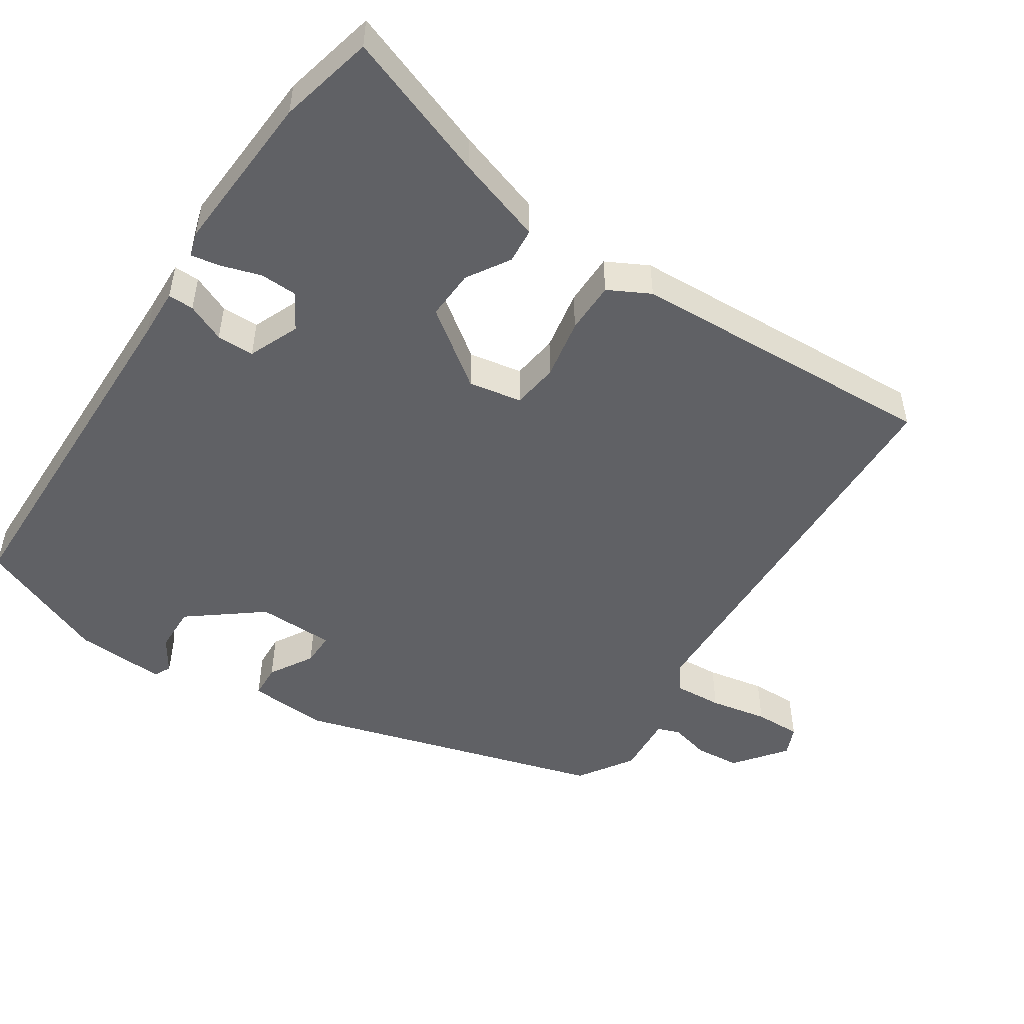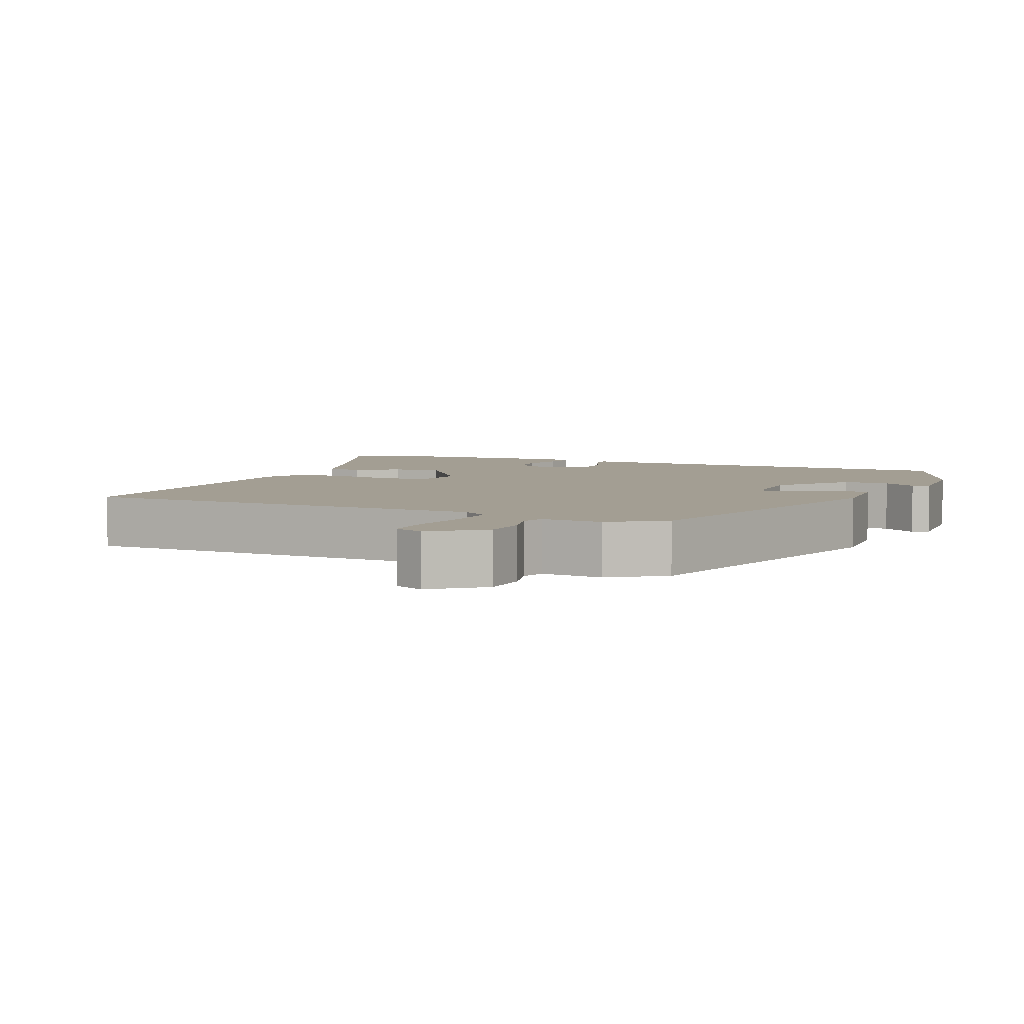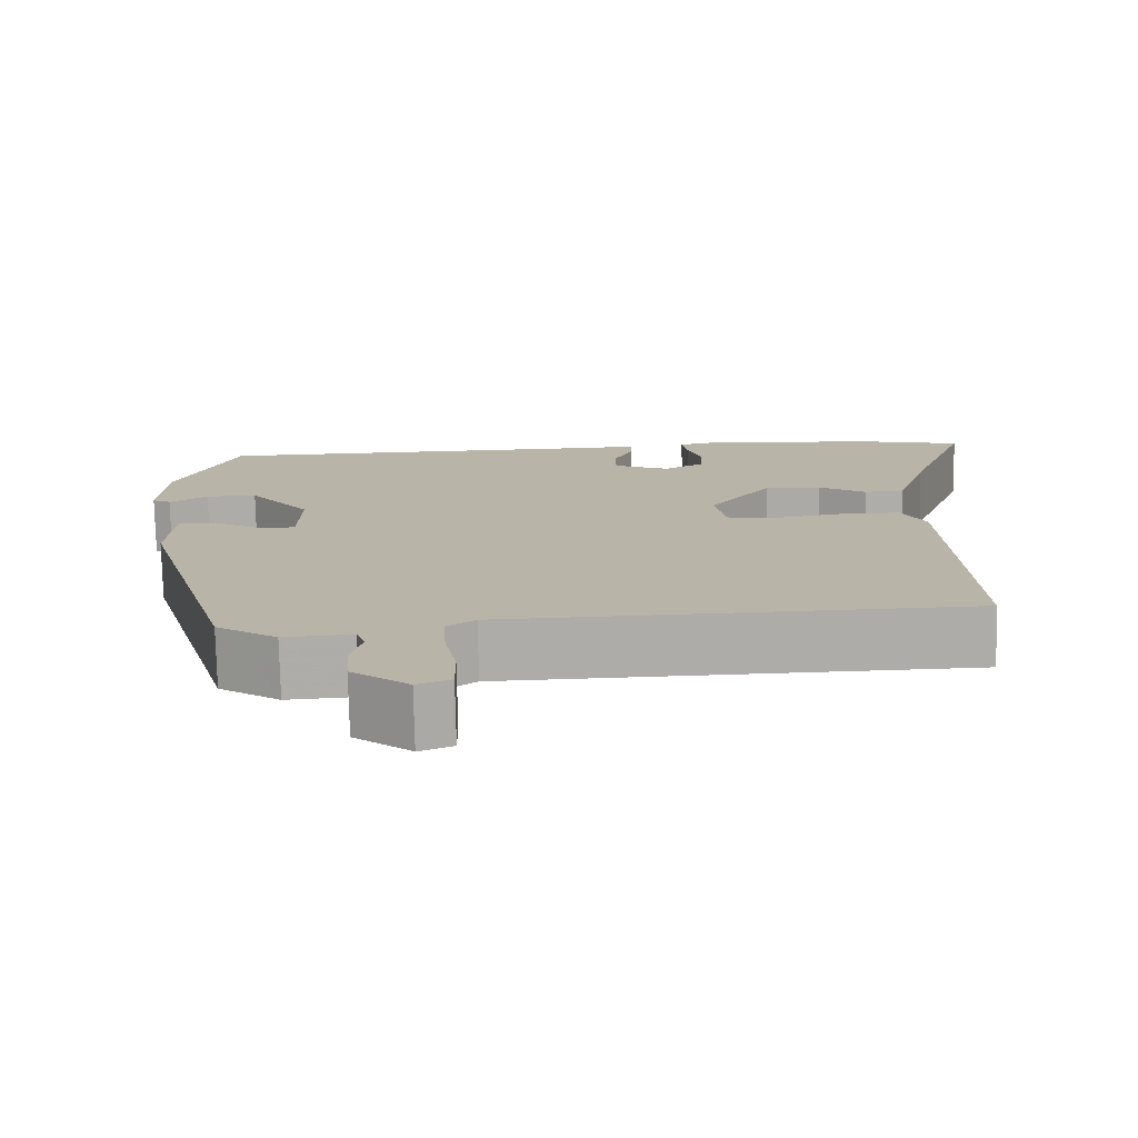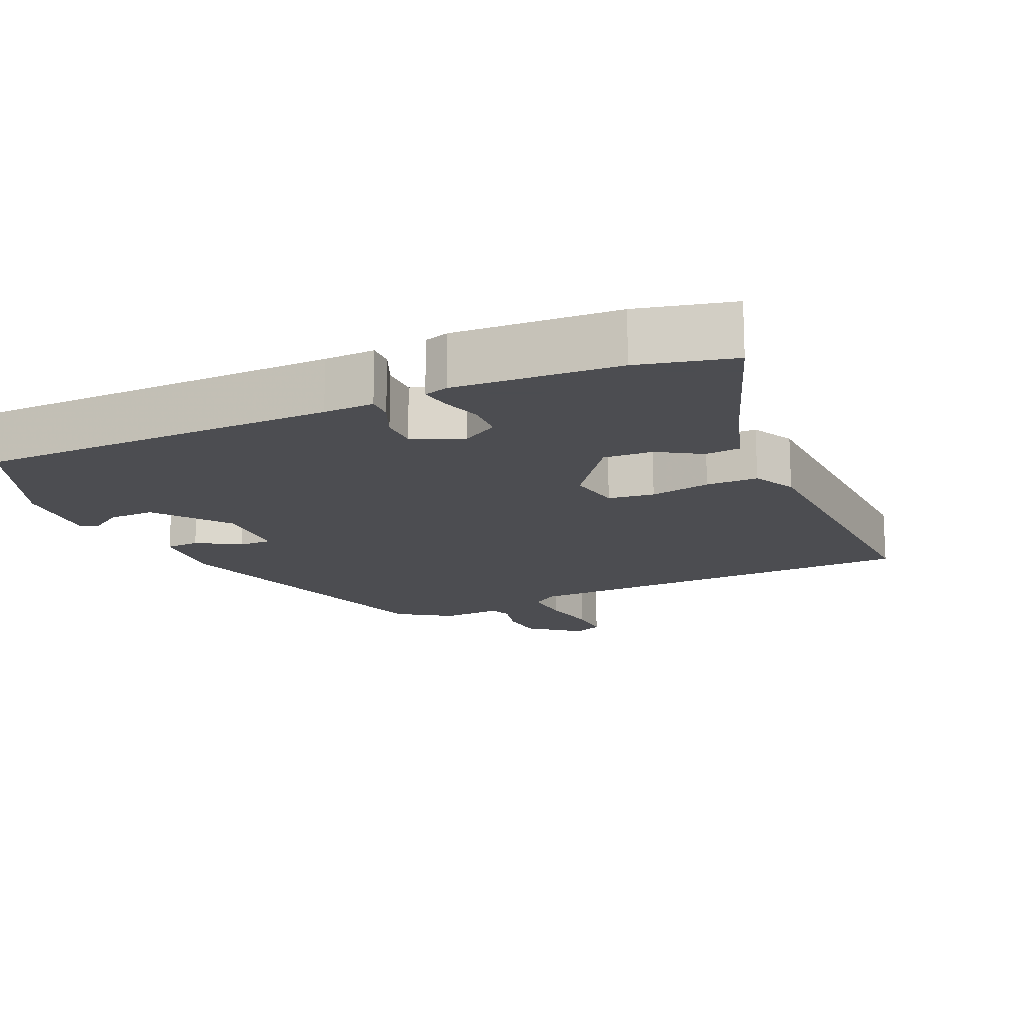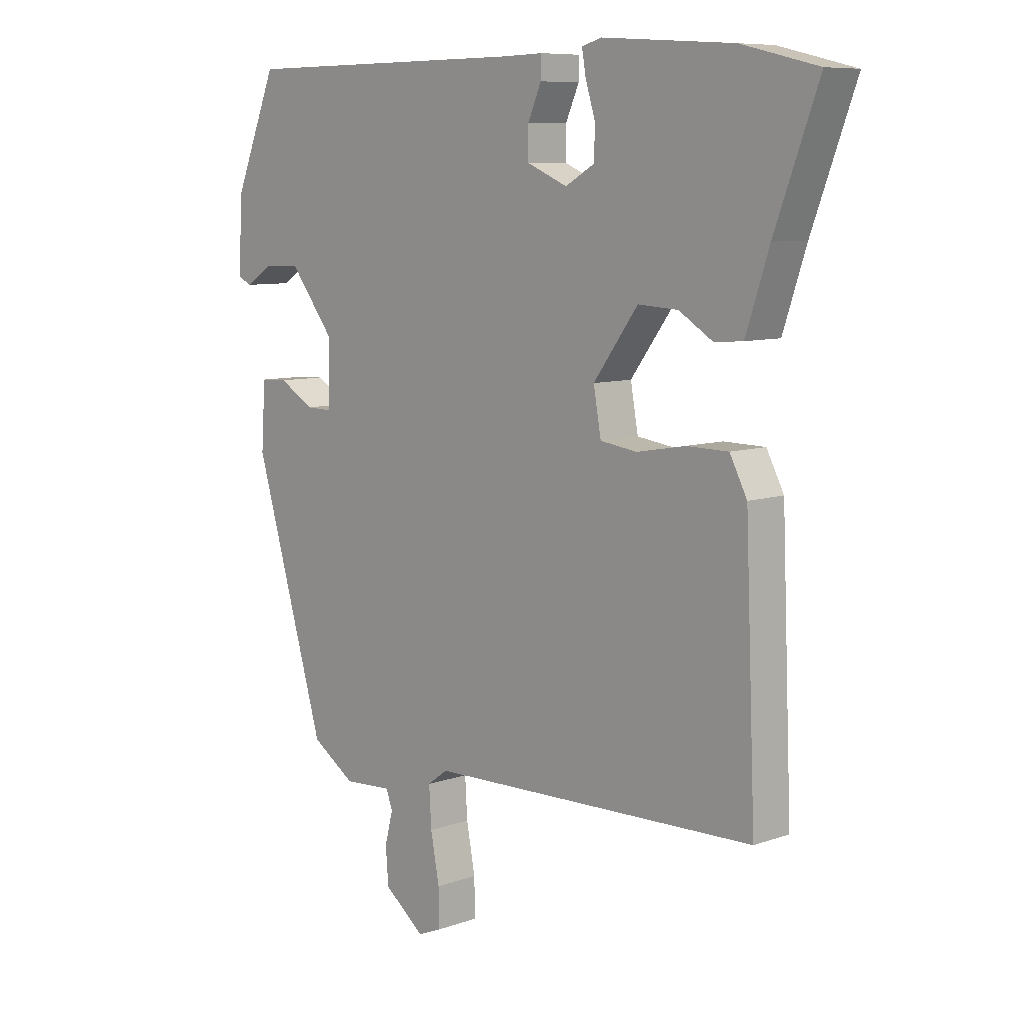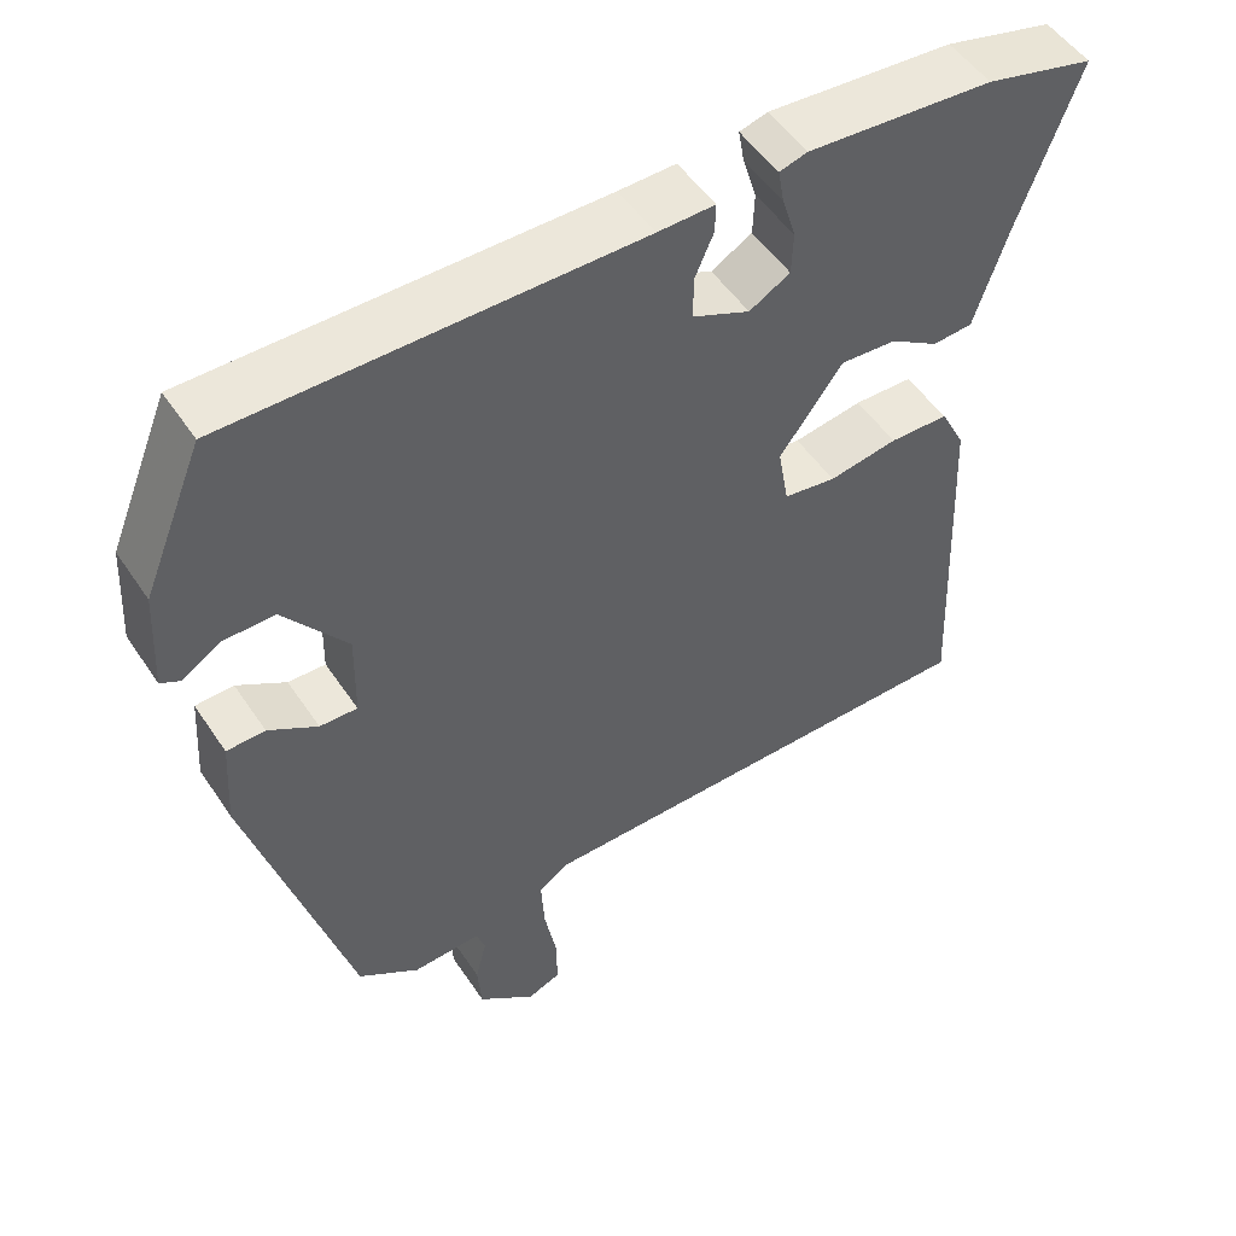
<metadata>
{"format":"obj","ext":"obj","renderer":"f3d","projection":"perspective","resolution":1024,"background":"white","views":[{"elev":-50.2,"azim":57.0,"up":"+Y"},{"elev":5.2,"azim":-156.5,"up":"+Y"},{"elev":-76.6,"azim":1.3,"up":"+Z"},{"elev":-16.1,"azim":24.3,"up":"+Y"},{"elev":8.4,"azim":46.2,"up":"+Z"},{"elev":50.9,"azim":-32.6,"up":"+Z"}]}
</metadata>
<code>
v -0.347 0.07 -0.492
v -0.47 0.07 -0.068
v -0.463 0.07 0.043
v -0.416 0.07 0.045
v -0.356 0.07 0.009
v -0.31 0.07 0.008
v -0.308 0.07 0.115
v -0.385 0.07 0.215
v -0.449 0.07 0.214
v -0.496 0.07 0.184
v -0.519 0.07 0.196
v -0.512 0.07 0.321
v -0.438 0.07 0.502
v 0.061 0.07 0.505
v 0.131 0.07 0.507
v 0.13 0.07 0.471
v 0.107 0.07 0.418
v 0.107 0.07 0.366
v 0.177 0.07 0.336
v 0.227 0.07 0.365
v 0.229 0.07 0.417
v 0.212 0.07 0.472
v 0.205 0.07 0.513
v 0.239 0.07 0.523
v 0.466 0.07 0.508
v 0.598 0.07 0.476
v 0.523 0.07 0.273
v 0.483 0.07 0.152
v 0.434 0.07 0.148
v 0.375 0.07 0.185
v 0.306 0.07 0.189
v 0.229 0.07 0.084
v 0.242 0.07 0.01
v 0.306 0.07 0.001
v 0.39 0.07 0.016
v 0.462 0.07 0.015
v 0.492 0.07 -0.043
v 0.51 0.07 -0.474
v -0.06 0.07 -0.486
v -0.095 0.07 -0.512
v -0.091 0.07 -0.579
v -0.076 0.07 -0.659
v -0.075 0.07 -0.723
v -0.116 0.07 -0.74
v -0.186 0.07 -0.685
v -0.191 0.07 -0.623
v -0.177 0.07 -0.568
v -0.188 0.07 -0.537
v -0.272 0.07 -0.542
v -0.347 0 -0.492
v -0.47 0 -0.068
v -0.463 0 0.043
v -0.416 0 0.045
v -0.356 0 0.009
v -0.31 0 0.008
v -0.308 0 0.115
v -0.385 0 0.215
v -0.449 0 0.214
v -0.496 0 0.184
v -0.519 0 0.196
v -0.512 0 0.321
v -0.438 0 0.502
v 0.061 0 0.505
v 0.131 0 0.507
v 0.13 0 0.471
v 0.107 0 0.418
v 0.107 0 0.366
v 0.177 0 0.336
v 0.227 0 0.365
v 0.229 0 0.417
v 0.212 0 0.472
v 0.205 0 0.513
v 0.239 0 0.523
v 0.466 0 0.508
v 0.598 0 0.476
v 0.523 0 0.273
v 0.483 0 0.152
v 0.434 0 0.148
v 0.375 0 0.185
v 0.306 0 0.189
v 0.229 0 0.084
v 0.242 0 0.01
v 0.306 0 0.001
v 0.39 0 0.016
v 0.462 0 0.015
v 0.492 0 -0.043
v 0.51 0 -0.474
v -0.06 0 -0.486
v -0.095 0 -0.512
v -0.091 0 -0.579
v -0.076 0 -0.659
v -0.075 0 -0.723
v -0.116 0 -0.74
v -0.186 0 -0.685
v -0.191 0 -0.623
v -0.177 0 -0.568
v -0.188 0 -0.537
v -0.272 0 -0.542
f 48 49 1 2
f 44 45 46 47
f 42 43 44 47
f 41 42 47 48
f 40 41 48 2
f 36 37 38 39
f 34 35 36 39
f 33 34 39 40
f 32 33 40 2
f 27 28 29 30
f 27 30 31
f 26 27 31
f 25 26 31
f 21 22 23 24
f 20 21 24 25
f 14 15 16 17
f 14 17 18
f 13 14 18
f 12 13 18 19
f 9 10 11 12
f 8 9 12 19
f 2 3 4 5
f 2 5 6
f 32 2 6
f 20 25 31 32
f 19 20 32 6
f 7 8 19
f 6 7 19
f 51 50 98 97
f 96 95 94 93
f 96 93 92 91
f 97 96 91 90
f 51 97 90 89
f 88 87 86 85
f 88 85 84 83
f 89 88 83 82
f 51 89 82 81
f 79 78 77 76
f 80 79 76
f 80 76 75
f 80 75 74
f 73 72 71 70
f 74 73 70 69
f 66 65 64 63
f 67 66 63
f 67 63 62
f 68 67 62 61
f 61 60 59 58
f 68 61 58 57
f 54 53 52 51
f 55 54 51
f 55 51 81
f 81 80 74 69
f 55 81 69 68
f 68 57 56
f 68 56 55
f 1 50 51 2
f 2 51 52 3
f 3 52 53 4
f 4 53 54 5
f 5 54 55 6
f 6 55 56 7
f 7 56 57 8
f 8 57 58 9
f 9 58 59 10
f 10 59 60 11
f 11 60 61 12
f 12 61 62 13
f 13 62 63 14
f 14 63 64 15
f 15 64 65 16
f 16 65 66 17
f 17 66 67 18
f 18 67 68 19
f 19 68 69 20
f 20 69 70 21
f 21 70 71 22
f 22 71 72 23
f 23 72 73 24
f 24 73 74 25
f 25 74 75 26
f 26 75 76 27
f 27 76 77 28
f 28 77 78 29
f 29 78 79 30
f 30 79 80 31
f 31 80 81 32
f 32 81 82 33
f 33 82 83 34
f 34 83 84 35
f 35 84 85 36
f 36 85 86 37
f 37 86 87 38
f 38 87 88 39
f 39 88 89 40
f 40 89 90 41
f 41 90 91 42
f 42 91 92 43
f 43 92 93 44
f 44 93 94 45
f 45 94 95 46
f 46 95 96 47
f 47 96 97 48
f 48 97 98 49
f 49 98 50 1

</code>
